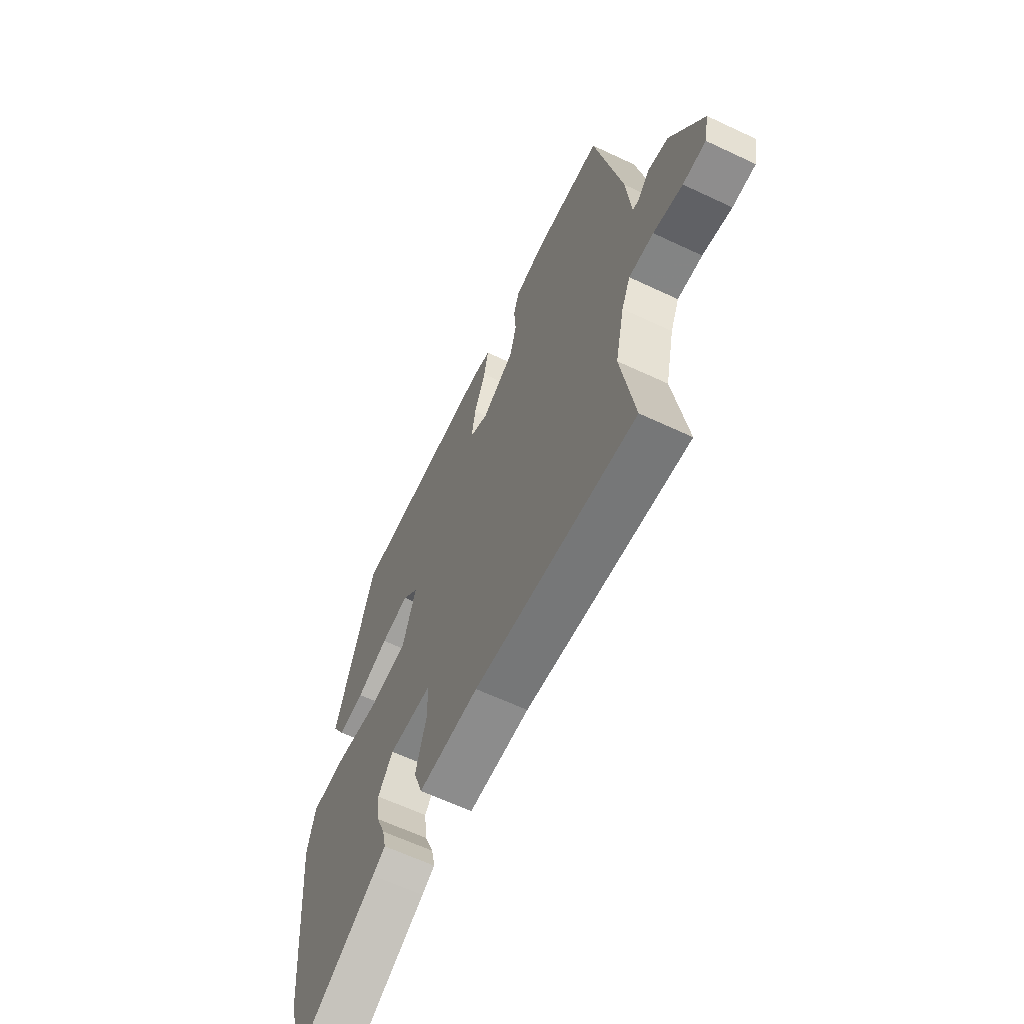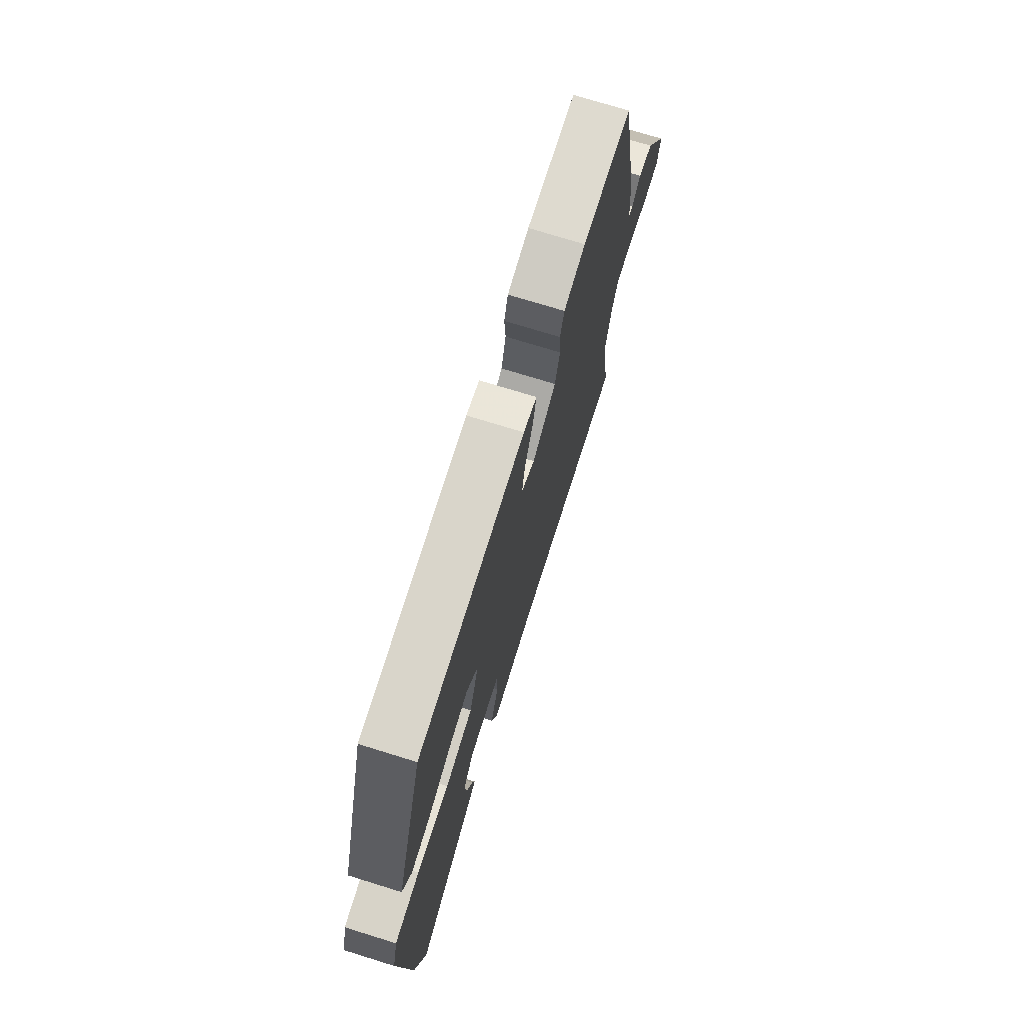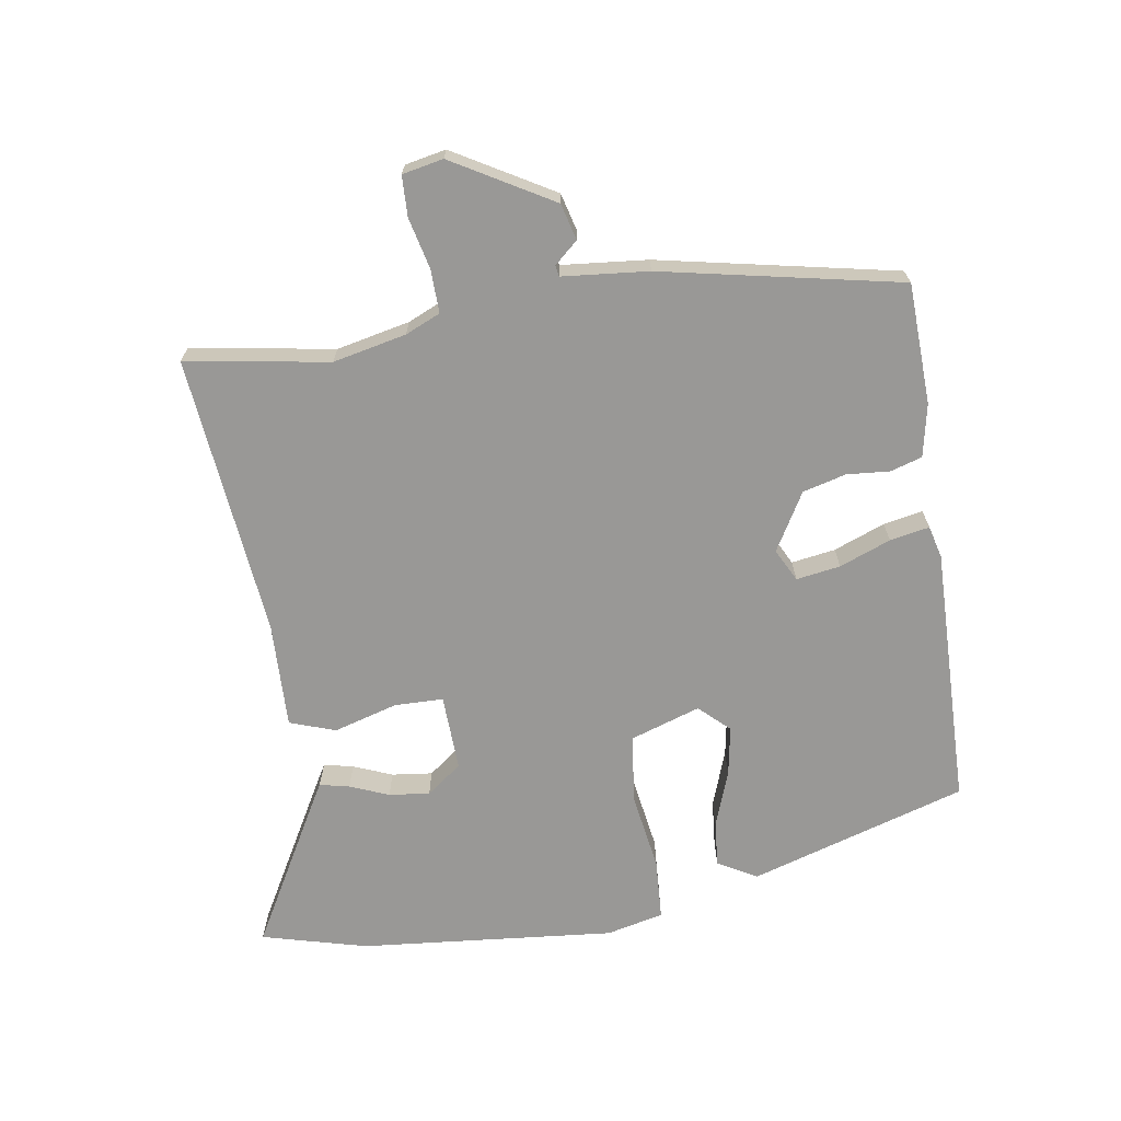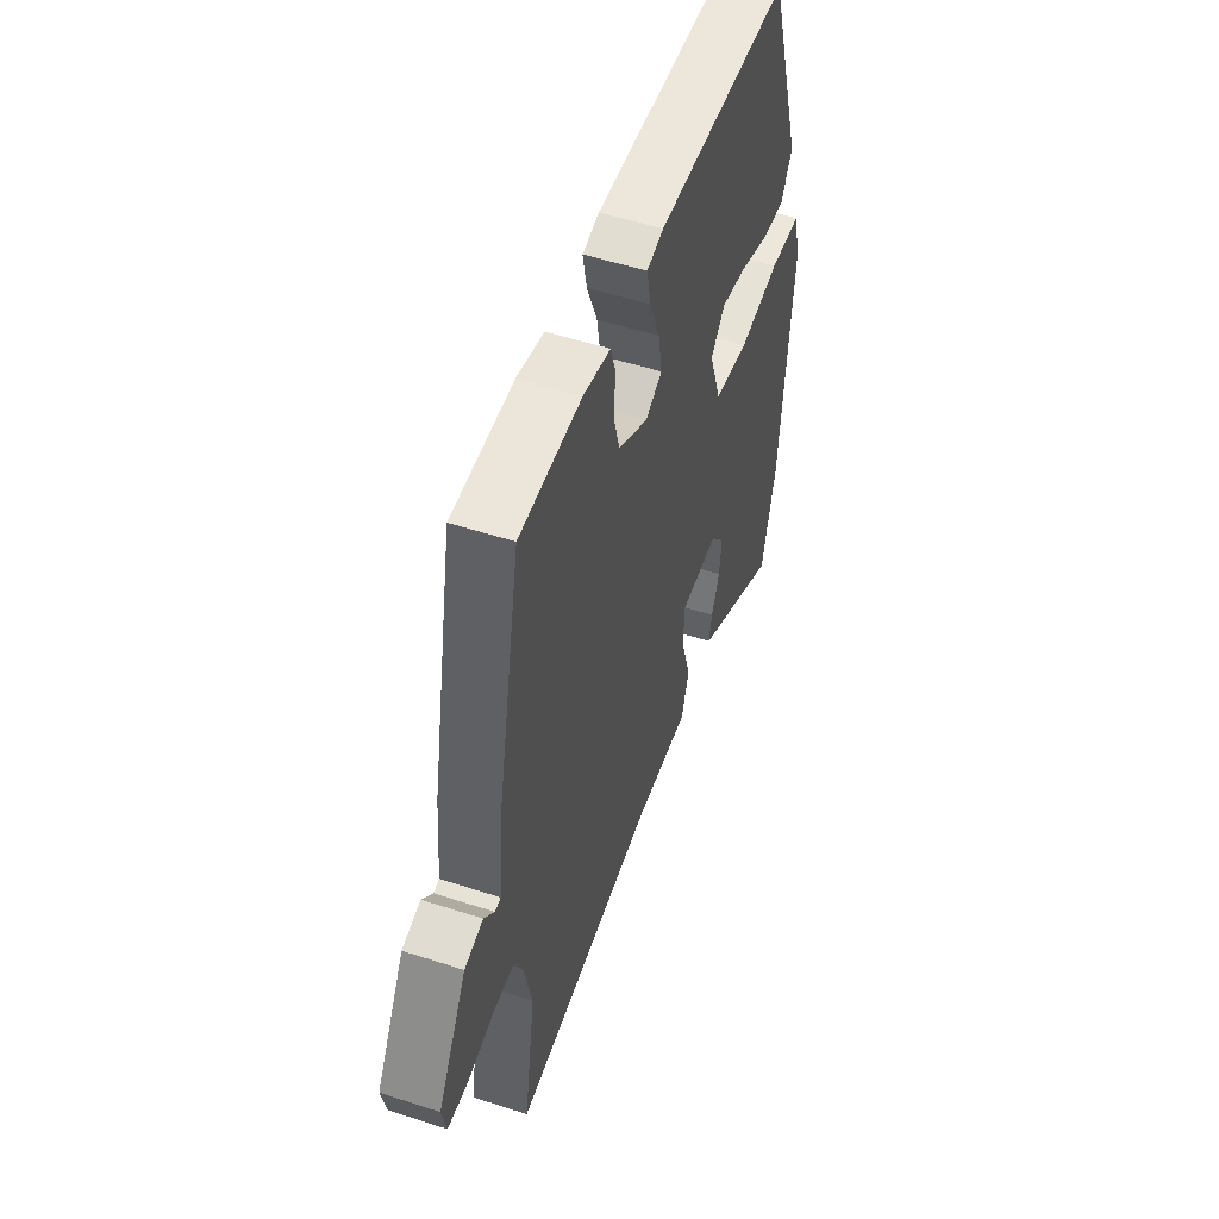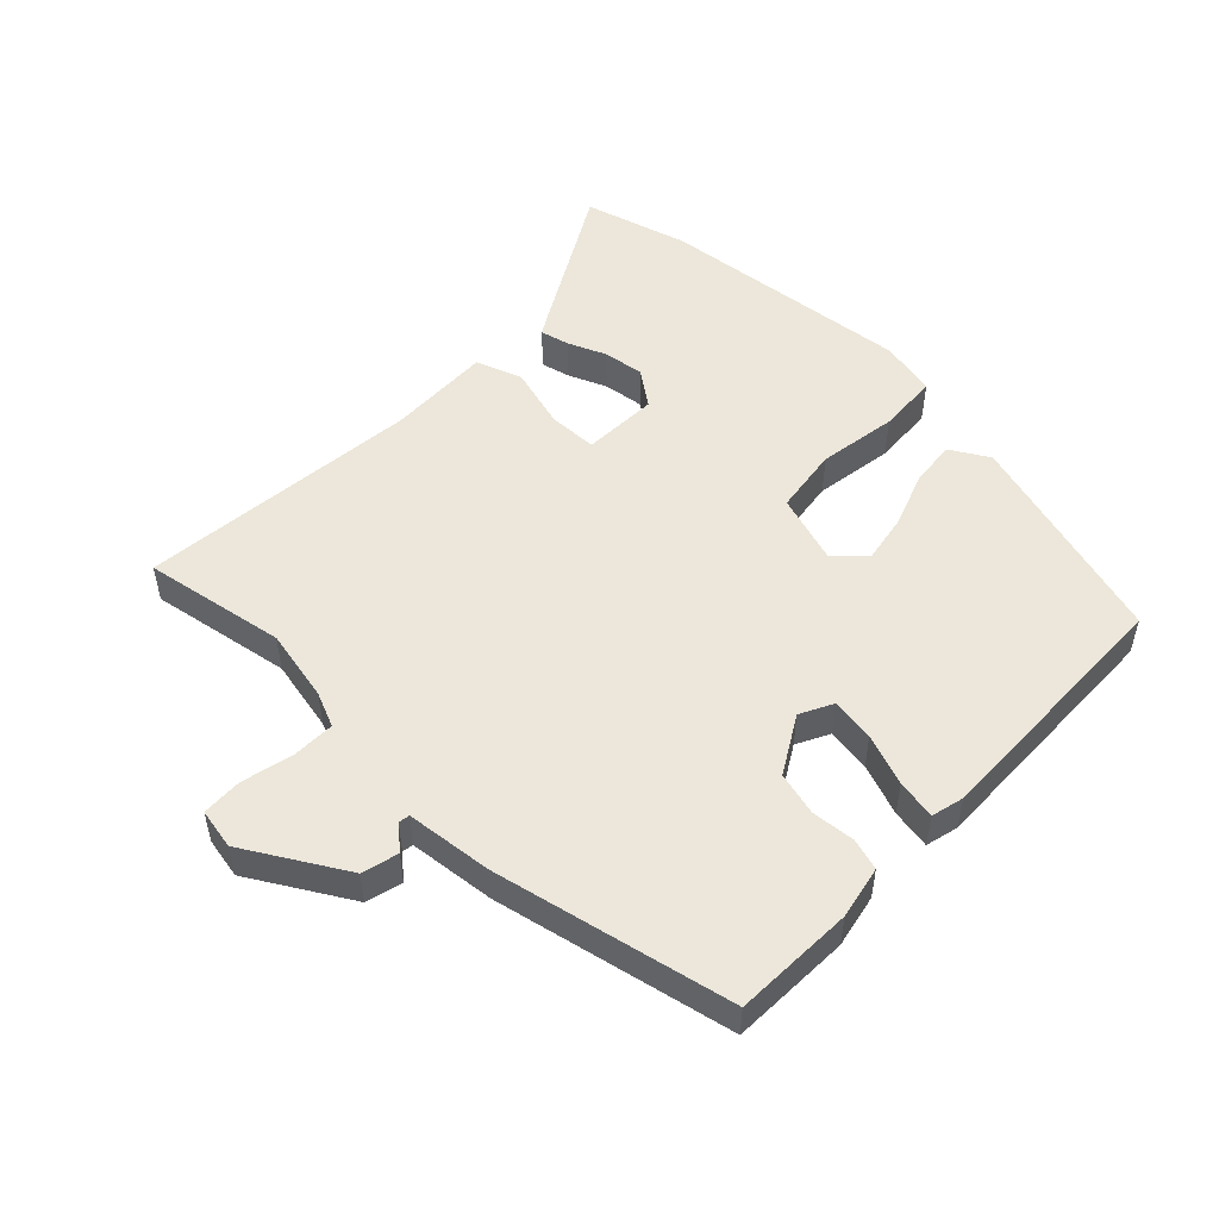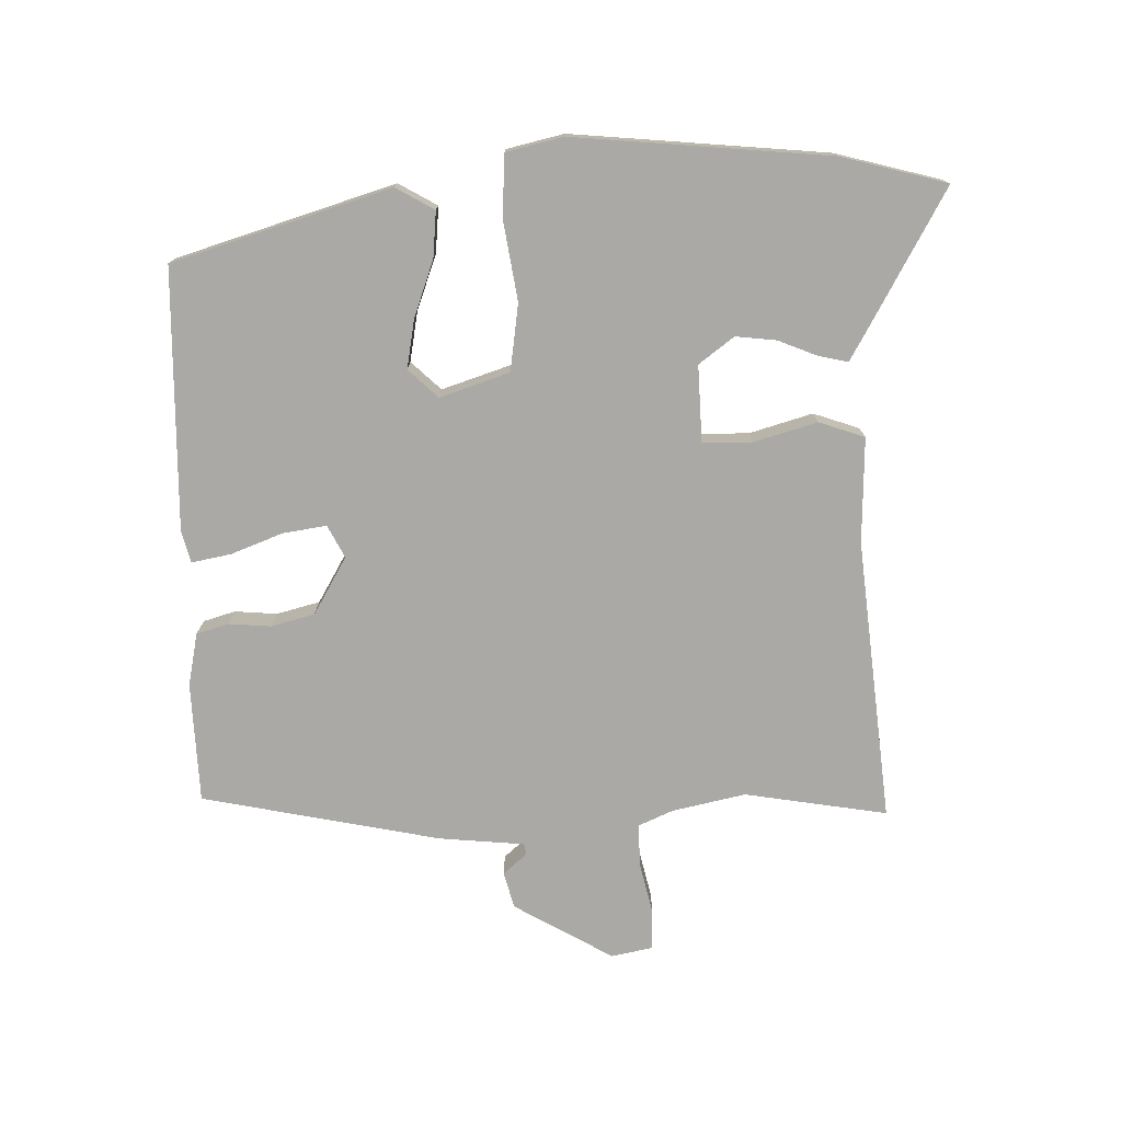
<metadata>
{"format":"obj","ext":"obj","renderer":"f3d","projection":"perspective","resolution":1024,"background":"white","views":[{"elev":-62.9,"azim":-115.5,"up":"+Z"},{"elev":73.5,"azim":107.2,"up":"+Z"},{"elev":-68.6,"azim":-81.4,"up":"+Y"},{"elev":52.5,"azim":-70.7,"up":"+Z"},{"elev":51.2,"azim":-46.7,"up":"+Y"},{"elev":-75.5,"azim":91.0,"up":"+Y"}]}
</metadata>
<code>
v 0.364 0.07 0.488
v 0.469 0.07 0.153
v 0.435 0.07 0.093
v 0.364 0.07 0.099
v 0.277 0.07 0.13
v 0.201 0.07 0.143
v 0.158 0.07 0.097
v 0.194 0.07 -0.01
v 0.298 0.07 -0.024
v 0.421 0.07 -0.004
v 0.516 0.07 -0.009
v 0.537 0.07 -0.097
v 0.502 0.07 -0.493
v 0.46 0.07 -0.656
v 0.236 0.07 -0.532
v 0.201 0.07 -0.512
v 0.211 0.07 -0.466
v 0.235 0.07 -0.406
v 0.242 0.07 -0.343
v 0.201 0.07 -0.289
v 0.083 0.07 -0.294
v 0.082 0.07 -0.37
v 0.111 0.07 -0.468
v 0.087 0.07 -0.539
v -0.076 0.07 -0.535
v -0.513 0.07 -0.582
v -0.478 0.07 -0.361
v -0.503 0.07 -0.248
v -0.527 0.07 -0.194
v -0.594 0.07 -0.196
v -0.673 0.07 -0.215
v -0.735 0.07 -0.213
v -0.748 0.07 -0.15
v -0.66 0.07 0.004
v -0.604 0.07 0.019
v -0.572 0.07 -0.017
v -0.555 0.07 -0.014
v -0.543 0.07 0.119
v -0.47 0.07 0.488
v -0.284 0.07 0.496
v -0.202 0.07 0.48
v -0.187 0.07 0.431
v -0.192 0.07 0.365
v -0.174 0.07 0.298
v -0.085 0.07 0.247
v -0.035 0.07 0.273
v -0.046 0.07 0.341
v -0.077 0.07 0.42
v -0.089 0.07 0.481
v -0.039 0.07 0.494
v 0.364 0 0.488
v 0.469 0 0.153
v 0.435 0 0.093
v 0.364 0 0.099
v 0.277 0 0.13
v 0.201 0 0.143
v 0.158 0 0.097
v 0.194 0 -0.01
v 0.298 0 -0.024
v 0.421 0 -0.004
v 0.516 0 -0.009
v 0.537 0 -0.097
v 0.502 0 -0.493
v 0.46 0 -0.656
v 0.236 0 -0.532
v 0.201 0 -0.512
v 0.211 0 -0.466
v 0.235 0 -0.406
v 0.242 0 -0.343
v 0.201 0 -0.289
v 0.083 0 -0.294
v 0.082 0 -0.37
v 0.111 0 -0.468
v 0.087 0 -0.539
v -0.076 0 -0.535
v -0.513 0 -0.582
v -0.478 0 -0.361
v -0.503 0 -0.248
v -0.527 0 -0.194
v -0.594 0 -0.196
v -0.673 0 -0.215
v -0.735 0 -0.213
v -0.748 0 -0.15
v -0.66 0 0.004
v -0.604 0 0.019
v -0.572 0 -0.017
v -0.555 0 -0.014
v -0.543 0 0.119
v -0.47 0 0.488
v -0.284 0 0.496
v -0.202 0 0.48
v -0.187 0 0.431
v -0.192 0 0.365
v -0.174 0 0.298
v -0.085 0 0.247
v -0.035 0 0.273
v -0.046 0 0.341
v -0.077 0 0.42
v -0.089 0 0.481
v -0.039 0 0.494
f 47 48 49 50
f 46 47 50 1
f 40 41 42 43
f 40 43 44
f 37 38 39 40
f 37 40 44
f 33 34 35 36
f 33 36 37
f 30 31 32 33
f 29 30 33 37
f 28 29 37 44
f 25 26 27
f 22 23 24 25
f 21 22 25 27
f 15 16 17 18
f 15 18 19
f 14 15 19
f 13 14 19
f 12 13 19 20
f 9 10 11 12
f 8 9 12 20
f 2 3 4 5
f 46 1 2 5
f 45 46 5 6
f 21 27 28 44
f 21 44 45
f 7 8 20 21
f 7 21 45
f 6 7 45
f 100 99 98 97
f 51 100 97 96
f 93 92 91 90
f 94 93 90
f 90 89 88 87
f 94 90 87
f 86 85 84 83
f 87 86 83
f 83 82 81 80
f 87 83 80 79
f 94 87 79 78
f 77 76 75
f 75 74 73 72
f 77 75 72 71
f 68 67 66 65
f 69 68 65
f 69 65 64
f 69 64 63
f 70 69 63 62
f 62 61 60 59
f 70 62 59 58
f 55 54 53 52
f 55 52 51 96
f 56 55 96 95
f 94 78 77 71
f 95 94 71
f 71 70 58 57
f 95 71 57
f 95 57 56
f 1 51 52 2
f 2 52 53 3
f 3 53 54 4
f 4 54 55 5
f 5 55 56 6
f 6 56 57 7
f 7 57 58 8
f 8 58 59 9
f 9 59 60 10
f 10 60 61 11
f 11 61 62 12
f 12 62 63 13
f 13 63 64 14
f 14 64 65 15
f 15 65 66 16
f 16 66 67 17
f 17 67 68 18
f 18 68 69 19
f 19 69 70 20
f 20 70 71 21
f 21 71 72 22
f 22 72 73 23
f 23 73 74 24
f 24 74 75 25
f 25 75 76 26
f 26 76 77 27
f 27 77 78 28
f 28 78 79 29
f 29 79 80 30
f 30 80 81 31
f 31 81 82 32
f 32 82 83 33
f 33 83 84 34
f 34 84 85 35
f 35 85 86 36
f 36 86 87 37
f 37 87 88 38
f 38 88 89 39
f 39 89 90 40
f 40 90 91 41
f 41 91 92 42
f 42 92 93 43
f 43 93 94 44
f 44 94 95 45
f 45 95 96 46
f 46 96 97 47
f 47 97 98 48
f 48 98 99 49
f 49 99 100 50
f 50 100 51 1

</code>
